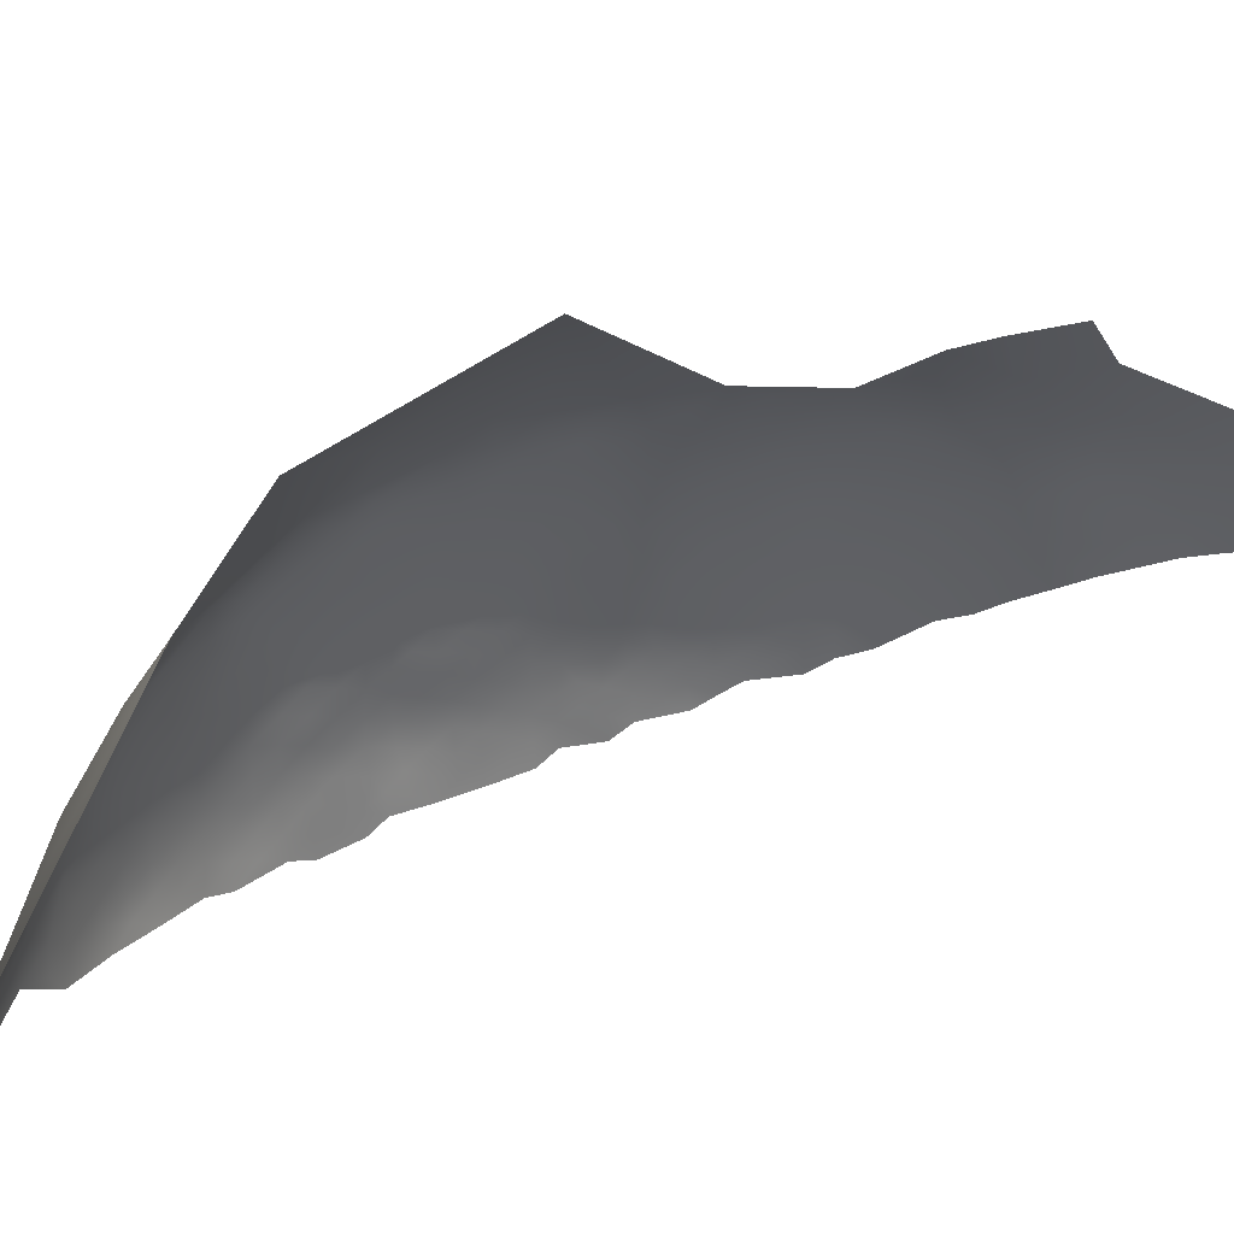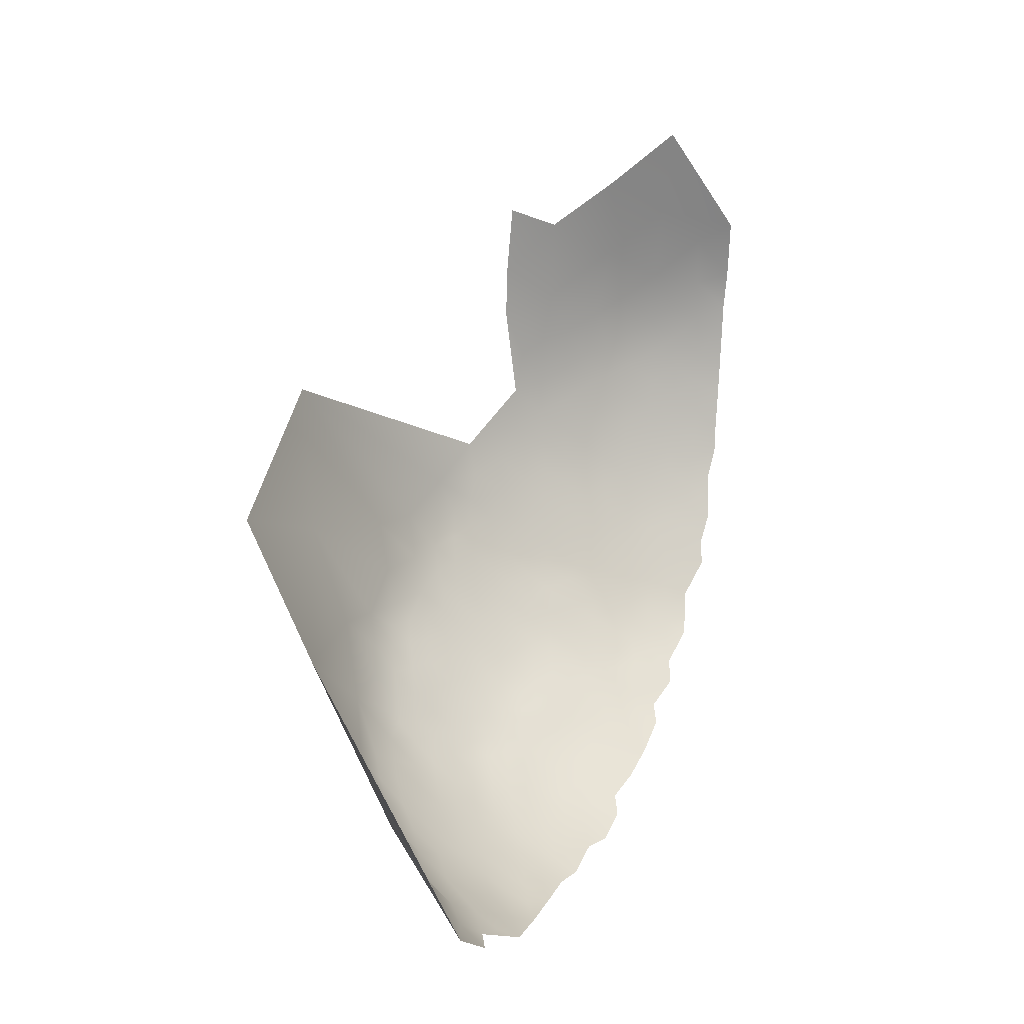
<metadata>
{"format":"obj","ext":"obj","renderer":"f3d","projection":"perspective","resolution":1024,"background":"white","views":[{"elev":-49.6,"azim":124.6,"up":"+Z"},{"elev":-8.7,"azim":168.4,"up":"+Y"}]}
</metadata>
<code>
v -792.6 946.2 79.31
v -792.4 949.9 80.78
v -795.5 947.2 81.7
v -795.6 943.3 80.18
v -798.7 944.4 82.68
v -798.6 940.8 81.09
v -795.5 939.6 78.48
v -792.6 942.2 77.52
v -801.5 938.6 81.76
v -798.3 937.5 79.35
v -801.2 935.2 80.06
v -798.3 933.6 77.14
v -795.2 936.3 76.63
v -801.8 941.9 83.39
v -789.6 945.3 76.65
v -789.4 949.1 78.28
v -786.3 948.9 75.12
v -789.7 941.3 74.93
v -786.2 944.8 73.26
v -804.5 939.7 83.9
v -804.4 936.4 82.32
v -801.7 945.5 84.89
v -804.6 943 85.44
v -804.5 946.7 86.88
v -807.6 940.8 85.87
v -807.4 944.4 87.37
v -798.6 948.2 84.01
v -798.4 951.9 85.2
v -801.5 949.3 86.2
v -801.4 953 87.18
v -804.4 950.7 88
v -804.3 954.4 88.8
v -807.3 952.2 89.68
v -807.4 948.4 88.72
v -810.3 950 90.38
v -810.2 946.4 89.27
v -795.4 950.8 83.04
v -807.4 955.5 90.62
v -810.4 953.6 91.38
v -801.2 956.6 87.84
v -798.2 955.5 85.95
v -807.3 937.5 84.09
v -807.2 934.4 82.4
v -804.2 933.2 80.56
v -807 931.2 80.23
v -804.2 930.3 78.37
v -801.5 932.4 78.62
v -801.1 929.7 76.23
v -792.5 938.6 75.81
v -813.4 955.1 92.75
v -813.3 958.6 93.36
v -813.3 962.1 93.97
v -813.1 965.9 94.24
v -816.3 963.7 95.05
v -816.5 960.1 94.44
v -810.2 960.6 92.63
v -810.2 964.3 93.12
v -810.3 957 92.01
v -816.4 956.6 93.85
v -807.2 958.9 91.19
v -807.1 962.7 91.7
v -806.9 966.7 92.03
v -806.9 970.8 92.06
v -810 968.4 93.28
v -803.6 964.8 90.28
v -803.9 961 89.95
v -816.1 967.5 95.18
v -819.2 965.6 95.79
v -819.8 961.7 95.54
v -800.3 967.1 88.81
v -800.4 971.1 89.12
v -800.5 963.1 88.45
v -797.1 965.2 86.88
v -797.6 969.3 87.59
v -816.1 971.4 95.16
v -816 975.3 95.04
v -819.4 973.4 95.95
v -819.3 969.5 95.9
v -812.7 973.2 94.2
v -812.5 977.2 93.94
v -808.5 975.1 92.47
v -822.9 971.5 96.66
v -823.1 967.1 96.59
v -822.8 975.5 96.61
v -819.4 977.3 95.83
v -819.3 981.5 95.41
v -822.6 979.6 96.28
v -815.9 979.3 94.81
v -822.5 983.8 95.6
v -825.9 981.7 96.41
v -826.1 977.8 96.87
v -829.5 983.9 96.36
v -829.6 979.8 96.96
v -825.9 985.9 95.66
v -815.5 983.6 94.09
v -819.1 985.9 94.54
v -812.8 969.6 94.22
v -818.9 990.3 93.44
v -822.6 988.1 94.68
v -815 988.1 92.99
v -825.8 990.2 94.7
v -829.6 988 95.69
v -829.6 992.2 94.64
v -829.6 996.4 93.41
v -833.6 994.3 94.27
v -833.5 990 95.4
v -837.4 992 94.93
v -837.3 987.9 95.89
v -841.2 989.9 95.45
v -841.1 985.8 96.37
v -837.1 983.9 96.7
v -840.5 982 96.99
v -833.5 981.7 97.04
v -833.5 985.8 96.31
v -837 979.9 97.25
v -825.5 994.4 93.47
v -833.3 998.6 92.93
v -837.3 996.4 93.63
v -844.7 987.5 95.94
v -844.6 983.7 96.61
v -843.8 979.9 97.33
v -842.9 976.3 97.48
v -840.4 978.2 97.4
v -843.6 972.8 97.54
v -840.3 974.5 97.6
v -837 976.1 97.61
v -836.8 972.4 97.76
v -833.6 974.3 97.69
v -833.5 978 97.42
v -833.5 970.8 97.67
v -836.5 968.9 97.66
v -839.7 970.7 97.69
v -839.5 967.1 97.58
v -836.5 965.4 97.56
v -839.2 963.7 97.44
v -836.5 961.9 97.33
v -833.4 963.6 97.43
v -833.5 967.1 97.59
v -830.3 965.4 97.31
v -830.3 968.9 97.51
v -842.4 968.9 97.51
v -839.4 960 97.06
v -836.4 958.6 96.99
v -833.4 960.3 97.17
v -830.2 962 97.04
v -830.4 972.6 97.53
v -842.4 965.3 97.48
v -830.1 976.3 97.33
v -839.3 956.8 96.73
v -836.2 955.4 96.38
v -833.2 957.1 96.59
v -833.1 953.8 95.9
v -835.8 952.2 95.68
v -833.2 950.6 95.08
v -830.3 952.3 95.44
v -830.2 955.4 96.18
v -836 949 94.65
v -835.9 945.8 93.7
v -833.1 947.5 94.03
v -830.3 949.1 94.51
v -830.2 946.2 93.46
v -827.7 947.8 93.85
v -827.3 950.7 94.71
v -830.2 958.7 96.62
v -827.1 957 96.09
v -827.2 960.3 96.53
v -827.1 954.1 95.48
v -823.7 952.3 94.46
v -823.9 955.7 95.38
v -824 958.7 95.94
v -823.9 962.3 96.37
v -827 963.9 96.84
v -827.2 967.3 97.09
v -821.2 963.9 96.16
v -810.3 990.9 90.49
v -810.9 985.1 92.26
v -818.7 995.1 91.95
v -814.8 992.8 91.64
v -814.3 998.7 88.95
v -809.9 971.5 93.24
v -820.4 957.5 94.91
v -838.9 953.9 96.02
v -819.7 954.7 94.23
v -819.3 951.5 93.43
v -821.9 949.4 93.45
v -819.1 948.2 92.4
v -816.2 950 92.29
v -816.2 953.4 93.18
v -824.8 948 93.52
v -821.9 946.4 92.42
v -824.6 944.5 92.24
v -821.8 943.2 91.15
v -824.6 941.3 90.98
v -821.8 940 89.88
v -824.7 938.2 89.62
v -821.8 937 88.57
v -818.8 938.8 88.64
v -818.8 941.9 89.85
v -818.8 935.7 87.24
v -815.9 940.6 88.52
v -815.9 937.5 87.2
v -827.4 939.5 90.58
v -827.3 942.4 91.9
v -830.1 940.8 91.44
v -829.8 938 90.17
v -827.4 936.5 89.17
v -824.7 935.3 88.12
v -821.7 934.1 87.05
v -815.8 934.3 85.64
v -813 936.2 85.64
v -813 939.3 86.98
v -819 945 91.14
v -830 943.6 92.58
v -827.2 945.5 92.91
v -815.9 943.6 89.72
v -827.2 933.7 87.82
v -824.6 932.5 86.66
v -826.8 970.6 97.14
v -826.7 974.3 97.08
v -812.9 933.2 83.96
v -818.6 932.6 85.41
v -815.7 931.2 83.71
v -822 992.4 93.45
v -821.4 931.5 85.21
v -827.4 930.9 86.2
v -824 930.3 84.86
v -841.1 994.3 94.32
v -840.9 998.8 92.83
v -844.7 997.1 93.28
v -843.5 1001 91.72
v -844.3 1006 89.68
v -840.3 1004 90.7
v -844.7 992.9 94.42
v -836.7 1001 92.02
v -836.4 1005 89.93
v -832.3 1004 90.8
v -813.3 951.6 91.89
v -832.7 944.7 93.13
v -828.8 1001 91.6
v -830.3 934.8 88.76
v -808.3 980.1 91.94
v -812.6 981.1 93.62
v -821.9 997.4 91.8
v -816.1 946.8 91.03
v -832.7 939.2 90.92
v -832.7 942 92.18
v -804 957.6 89.38
v -832.3 1010 87.15
v -827.5 1006 88.76
v -813.2 948.2 90.82
v -803.3 973.2 90.42
v -803.8 977.2 90.37
v -802.8 981.8 89.43
v -797.6 975.3 86.8
v -803.2 969 90.47
v -825.7 998.5 92.18
v -818.5 1001 89.43
v -810.1 943.1 87.89
v -813 944.8 89.53
v -812.9 941.8 88.17
v -810.4 940.6 86.78
v -795.5 954.2 84.04
v -807 928.1 78.15
v -809.7 929 79.99
v -809.8 925.9 77.88
v -812.5 926.6 79.63
v -812.7 923.7 77.43
v -809.9 923 75.61
v -812.7 921 75.2
v -809.8 920.2 73.3
v -806.9 922.2 73.55
v -806.9 925 75.76
v -803.9 924.3 73.57
v -804 927 75.93
v -806.8 919.6 71.11
v -803.9 921.7 71.3
v -809.7 917.6 70.64
v -812.6 918.3 72.66
v -800.8 926.6 73.37
v -803.8 919.2 68.76
v -806.8 917.1 68.37
v -815.4 927.6 81.37
v -815.4 924.8 79.16
v -812.5 929.5 81.7
v -803.7 916.7 66.06
v -800.5 919.1 66.22
v -800.6 921.6 68.84
v -815.5 921.9 76.95
v -809.4 915.2 67.71
v -812.6 915.3 69.58
v -809.6 912.8 64.72
v -806.6 914.6 65.52
v -806.3 912.6 62.83
v -806.5 910.4 59.93
v -803.7 912.2 60.62
v -803.5 914.3 63.15
v -803 910.8 57.83
v -818.5 923 78.9
v -818.4 925.9 80.96
v -821.1 924.2 80.58
v -821.3 926.8 82.38
v -824.1 925 81.92
v -821.3 921.3 78.56
v -818.4 920.2 76.56
v -824.1 927.7 83.27
v -821.6 929.2 83.79
v -815.3 916.6 71.93
v -815.1 919.4 74.49
v -800.7 924 71.08
v -809.9 932.1 82.1
v -818.7 929.4 83.38
v -797.5 924 68.67
v -797.7 921.5 66.44
v -839.6 1009 87.91
v -798 929.3 73.6
v -794.9 928.8 70.84
v -794.8 932.1 73.6
v -794.9 926.1 68.14
v -791.6 928.9 67.83
v -791.6 931.8 70.57
v -791.9 925.8 65.11
v -788.2 929.4 64.51
v -788.2 932.1 67.22
v -844.3 1011 87.12
v -786.9 939.9 71.92
v -789.7 937.8 73.31
v -823.4 1004 89.27
v -810.1 935.4 84.15
v -810.2 938.3 85.56
v -792.5 969.4 83.37
v -800.3 916.5 63.26
v -800.5 913.8 59.92
v -796.9 916.6 60.2
v -796.7 919.5 63.46
v -793.4 919.3 60.1
v -792.8 922.5 62.85
v -793.7 916.1 55.93
v -789.9 919.7 56.19
v -789.7 922.7 59.6
v -797.3 914.1 57
v -800.3 911.3 55.78
v -797 912 53.18
v -807.1 984 90.8
v -794.6 957.9 84.2
v -798.4 958.8 86.79
v -792.4 953.3 81.78
v -789.7 955.4 80.38
v -793.5 963.1 84.3
v -788.8 960.5 79.86
v -787.4 967.2 78.68
v -800.1 909.5 52.61
v -793.4 913 50.03
v -797.3 909.1 49.18
v -793.7 910.6 45.49
v -788.7 916.9 47.33
v -790.1 916.4 51.66
v -838.6 1015 84.05
v -843.4 1017 82.18
v -797.7 926.5 70.88
v -792 935.3 73.67
v -785.8 953.8 75.93
v -787.3 922.5 56.19
v -786.2 926 58.54
v -800.8 959.8 88.15
v -797.5 961.6 86.7
v -785.7 923 53.12
v -782.4 932.1 58.76
v -788.6 926 61.72
v -795.1 923.2 65.68
v -789.4 952.3 79.38
v -782.7 940.8 66.33
v -803.2 908.4 54.03
v -788 935.3 69.84
v -796.5 907.6 43.49
v -807.6 1002 84.81
v -815.2 1005 85.9
v -785.1 933.1 64.47
v -785.3 929.5 61.26
v -807.2 1008 81.71
v -807.1 1016 77.32
v -814.2 1015 80
v -781.5 951.7 69.76
v -832.1 1019 80.97
v -831.6 1029 73.74
v -823.2 1022 77.68
v -824 1012 84.26
v -792.6 908.8 39.24
v -811.1 996.4 88.67
v -774.3 984.3 65.68
v -776.2 964.2 64.94
v -765.7 963.1 50.73
v -774.9 944.3 52.44
f 306 305 301
f 306 226 305
f 213 204 203
f 161 214 162
f 204 246 245
f 202 203 204
f 224 226 306
f 156 152 155
f 157 154 153
f 301 305 302
f 301 302 300
f 195 206 207
f 205 204 245
f 205 202 204
f 158 238 159
f 162 160 161
f 162 163 160
f 260 211 261
f 206 195 202
f 206 202 205
f 165 167 169
f 213 246 204
f 213 238 246
f 157 158 159
f 198 200 215
f 154 160 155
f 258 260 261
f 189 162 214
f 216 225 217
f 154 155 152
f 163 155 160
f 170 165 169
f 195 196 194
f 298 300 303
f 185 190 186
f 132 131 127
f 196 207 208
f 196 195 207
f 143 142 149
f 154 157 159
f 266 282 283
f 198 197 200
f 58 38 60
f 213 214 161
f 213 203 214
f 268 267 269
f 208 207 217
f 160 159 161
f 160 154 159
f 221 222 209
f 190 185 189
f 206 205 240
f 206 240 216
f 150 149 182
f 150 143 149
f 145 164 166
f 222 221 311
f 191 193 192
f 151 156 164
f 151 152 156
f 193 203 202
f 161 238 213
f 161 159 238
f 191 189 214
f 191 190 189
f 137 136 144
f 133 132 141
f 329 261 211
f 192 190 191
f 192 212 190
f 50 59 188
f 284 282 266
f 192 193 194
f 216 207 206
f 216 217 207
f 168 169 167
f 150 152 151
f 171 172 166
f 42 329 328
f 184 186 187
f 38 58 39
f 186 244 187
f 288 269 267
f 135 136 134
f 201 200 197
f 201 197 199
f 212 186 190
f 212 244 186
f 308 307 278
f 197 194 196
f 170 166 165
f 170 171 166
f 188 184 187
f 42 43 21
f 143 150 151
f 193 195 194
f 193 202 195
f 143 144 136
f 143 151 144
f 200 211 260
f 200 201 211
f 52 54 55
f 136 142 143
f 220 210 209
f 220 209 222
f 150 182 153
f 133 135 134
f 133 147 135
f 51 52 55
f 55 59 51
f 329 25 261
f 329 42 25
f 185 186 184
f 153 154 152
f 153 152 150
f 137 138 134
f 137 134 136
f 164 156 165
f 164 165 166
f 145 166 172
f 199 196 208
f 199 197 196
f 135 142 136
f 278 277 270
f 299 301 300
f 299 300 298
f 329 210 328
f 133 131 132
f 292 291 293
f 55 54 69
f 201 209 210
f 270 268 269
f 220 328 210
f 263 45 264
f 263 46 45
f 139 140 138
f 139 138 137
f 211 210 329
f 211 201 210
f 50 237 39
f 199 209 201
f 183 184 188
f 183 188 59
f 167 165 156
f 198 212 192
f 237 188 187
f 237 50 188
f 51 59 50
f 139 145 172
f 310 264 45
f 44 21 43
f 191 214 203
f 191 203 193
f 226 217 225
f 43 42 328
f 141 147 133
f 14 23 20
f 128 130 146
f 44 45 46
f 134 131 133
f 134 138 131
f 212 198 215
f 212 215 244
f 164 145 144
f 164 144 151
f 20 25 42
f 267 266 283
f 298 303 304
f 292 289 291
f 20 42 21
f 47 44 46
f 35 36 34
f 35 237 250
f 137 144 145
f 137 145 139
f 281 289 292
f 278 269 308
f 278 270 269
f 273 274 272
f 60 56 58
f 288 308 269
f 11 44 47
f 170 169 181
f 224 208 217
f 224 217 226
f 271 272 268
f 271 268 270
f 127 131 130
f 199 221 209
f 36 250 259
f 36 35 250
f 265 266 267
f 285 281 292
f 125 122 124
f 258 259 260
f 258 36 259
f 273 272 271
f 265 267 268
f 40 247 32
f 68 174 69
f 68 69 54
f 275 270 277
f 275 271 270
f 56 52 51
f 138 140 130
f 138 130 131
f 198 194 197
f 198 192 194
f 276 273 271
f 276 271 275
f 24 23 22
f 24 26 23
f 123 122 125
f 123 121 122
f 318 359 312
f 67 68 54
f 23 25 20
f 265 263 264
f 29 30 31
f 32 31 30
f 288 267 283
f 265 268 272
f 298 304 288
f 128 127 130
f 128 126 127
f 281 275 277
f 35 39 237
f 298 288 283
f 264 284 266
f 264 266 265
f 34 31 33
f 140 146 130
f 33 35 34
f 281 285 280
f 40 32 30
f 224 311 221
f 224 306 311
f 61 57 56
f 299 283 282
f 299 298 283
f 58 56 51
f 47 46 48
f 22 23 14
f 129 113 115
f 310 284 264
f 173 139 172
f 173 140 139
f 26 25 23
f 20 9 14
f 20 21 9
f 275 280 276
f 275 281 280
f 359 315 279
f 250 187 244
f 250 237 187
f 33 38 39
f 33 39 35
f 180 97 64
f 180 79 97
f 75 78 67
f 168 167 163
f 61 56 60
f 33 31 32
f 75 97 79
f 167 155 163
f 167 156 155
f 221 208 224
f 221 199 208
f 365 364 345
f 365 72 364
f 148 129 128
f 148 128 146
f 110 119 120
f 296 292 293
f 296 285 292
f 85 84 77
f 129 126 128
f 129 115 126
f 318 316 359
f 57 53 52
f 57 52 56
f 260 215 200
f 260 259 215
f 58 50 39
f 58 51 50
f 73 72 365
f 76 85 77
f 45 44 43
f 45 43 310
f 326 49 360
f 308 288 304
f 286 287 280
f 286 280 285
f 112 121 123
f 297 295 294
f 316 315 359
f 37 28 27
f 38 33 32
f 295 296 293
f 295 293 294
f 115 112 123
f 83 174 68
f 18 8 49
f 90 93 91
f 90 91 87
f 85 76 88
f 80 88 76
f 62 57 61
f 53 67 54
f 53 54 52
f 27 3 37
f 5 22 14
f 111 112 115
f 255 71 251
f 313 287 286
f 75 77 78
f 75 76 77
f 345 364 40
f 345 40 41
f 13 7 10
f 13 10 12
f 84 91 219
f 78 68 67
f 63 180 64
f 12 11 47
f 12 10 11
f 14 9 6
f 14 6 5
f 22 29 24
f 109 119 110
f 189 163 162
f 66 61 60
f 336 321 369
f 97 67 53
f 97 75 67
f 123 125 126
f 123 126 115
f 218 140 173
f 218 146 140
f 242 88 80
f 263 265 272
f 263 272 274
f 4 5 6
f 86 87 85
f 86 85 88
f 25 258 261
f 25 26 258
f 76 79 80
f 76 75 79
f 259 244 215
f 259 250 244
f 364 247 40
f 364 66 247
f 73 74 70
f 310 43 328
f 310 328 220
f 77 82 78
f 78 82 83
f 78 83 68
f 16 2 1
f 64 97 53
f 111 115 113
f 344 41 262
f 7 13 49
f 7 49 8
f 60 247 66
f 309 279 273
f 309 273 276
f 309 359 279
f 309 312 359
f 2 37 3
f 2 3 1
f 16 1 15
f 36 258 26
f 18 49 326
f 311 306 301
f 287 309 276
f 287 276 280
f 70 71 255
f 70 74 71
f 92 93 90
f 318 369 321
f 312 287 313
f 312 309 287
f 219 146 218
f 219 148 146
f 10 6 9
f 10 9 11
f 317 315 316
f 63 64 62
f 289 281 277
f 289 277 290
f 255 65 70
f 84 82 77
f 28 30 29
f 28 29 27
f 7 6 10
f 7 4 6
f 125 127 126
f 369 312 313
f 369 318 312
f 89 87 86
f 89 90 87
f 125 132 127
f 344 345 41
f 94 90 89
f 94 92 90
f 346 37 2
f 346 262 37
f 70 72 73
f 70 65 72
f 114 111 113
f 279 315 48
f 8 18 15
f 87 91 84
f 87 84 85
f 279 274 273
f 279 48 274
f 347 346 370
f 102 92 94
f 360 49 13
f 274 48 46
f 274 46 263
f 117 118 105
f 11 21 44
f 11 9 21
f 108 111 114
f 106 107 108
f 247 38 32
f 247 60 38
f 8 4 7
f 332 296 295
f 332 331 296
f 101 94 99
f 24 31 34
f 24 29 31
f 318 321 319
f 41 30 28
f 41 40 30
f 278 307 290
f 278 290 277
f 335 334 333
f 262 41 28
f 262 28 37
f 333 331 332
f 1 3 4
f 72 66 364
f 72 65 66
f 106 108 114
f 22 5 27
f 22 27 29
f 65 61 66
f 65 62 61
f 299 311 301
f 325 18 326
f 64 57 62
f 64 53 57
f 96 89 86
f 341 297 372
f 319 316 318
f 99 94 89
f 148 91 93
f 148 219 91
f 341 372 351
f 96 99 89
f 107 106 105
f 101 103 102
f 101 102 94
f 108 109 110
f 112 110 120
f 112 120 121
f 103 106 102
f 34 36 26
f 34 26 24
f 342 340 341
f 111 110 112
f 111 108 110
f 311 299 282
f 107 109 108
f 107 227 109
f 5 3 27
f 5 4 3
f 334 331 333
f 320 316 319
f 320 317 316
f 331 285 296
f 331 286 285
f 228 230 229
f 104 117 105
f 95 88 242
f 370 2 16
f 370 346 2
f 103 104 105
f 103 105 106
f 118 107 105
f 118 227 107
f 8 15 1
f 8 1 4
f 129 148 93
f 95 96 86
f 95 86 88
f 102 114 92
f 102 106 114
f 93 113 129
f 178 98 100
f 340 333 332
f 124 132 125
f 124 141 132
f 98 223 99
f 98 99 96
f 234 118 117
f 177 223 98
f 334 335 336
f 233 109 227
f 63 255 251
f 256 104 116
f 223 116 101
f 223 101 99
f 227 229 233
f 59 181 183
f 228 229 227
f 228 227 118
f 81 79 180
f 81 80 79
f 220 222 284
f 220 284 310
f 334 369 313
f 334 336 369
f 234 228 118
f 350 348 349
f 222 311 282
f 222 282 284
f 178 177 98
f 100 96 95
f 100 98 96
f 171 69 174
f 334 313 286
f 334 286 331
f 168 189 185
f 168 163 189
f 342 341 351
f 342 351 353
f 116 103 101
f 116 104 103
f 19 15 18
f 19 18 325
f 243 256 116
f 239 104 256
f 243 223 177
f 243 116 223
f 255 62 65
f 255 63 62
f 183 181 169
f 341 340 332
f 168 185 184
f 254 251 71
f 254 252 251
f 339 336 335
f 377 323 322
f 377 322 378
f 235 232 234
f 183 168 184
f 183 169 168
f 81 180 63
f 92 113 93
f 92 114 113
f 320 360 317
f 158 246 238
f 355 356 352
f 355 352 354
f 338 339 335
f 338 335 337
f 348 73 365
f 337 333 340
f 337 335 333
f 361 370 16
f 232 231 230
f 239 117 104
f 322 321 368
f 322 319 321
f 17 361 16
f 330 348 350
f 378 368 363
f 378 322 368
f 241 242 80
f 241 80 81
f 236 235 234
f 225 305 226
f 219 218 82
f 219 82 84
f 344 365 345
f 240 205 245
f 352 342 353
f 323 373 320
f 332 295 297
f 332 297 341
f 339 338 362
f 348 365 344
f 373 326 360
f 373 360 320
f 225 216 240
f 218 173 83
f 218 83 82
f 363 368 339
f 363 339 362
f 367 378 363
f 236 117 239
f 236 234 117
f 361 347 370
f 171 174 83
f 366 362 338
f 233 119 109
f 354 352 353
f 55 181 59
f 55 69 181
f 323 319 322
f 323 320 319
f 303 300 302
f 12 47 48
f 83 173 172
f 83 172 171
f 176 95 242
f 176 100 95
f 17 15 19
f 17 16 15
f 157 153 182
f 382 361 17
f 69 171 170
f 69 170 181
f 373 325 326
f 374 354 353
f 176 241 343
f 176 242 241
f 232 228 234
f 232 230 228
f 330 73 348
f 330 74 73
f 13 12 317
f 13 317 360
f 147 142 135
f 175 178 100
f 175 100 176
f 314 324 231
f 291 294 293
f 368 336 339
f 368 321 336
f 291 289 290
f 314 232 235
f 314 231 232
f 344 262 346
f 12 48 315
f 12 315 317
f 248 235 236
f 387 354 374
f 253 343 241
f 253 241 252
f 349 348 344
f 338 337 356
f 338 356 366
f 249 248 236
f 81 252 241
f 327 239 256
f 307 308 304
f 254 71 74
f 342 337 340
f 81 63 251
f 81 251 252
f 249 239 327
f 249 236 239
f 376 257 179
f 377 373 323
f 367 377 378
f 372 297 294
f 121 124 122
f 179 177 178
f 257 177 179
f 257 243 177
f 254 253 252
f 352 337 342
f 352 356 337
f 388 179 178
f 388 178 175
f 353 351 372
f 347 344 346
f 347 349 344
f 327 243 257
f 327 256 243
f 248 314 235
f 375 179 388
f 375 376 179
f 175 176 343
f 357 358 324
f 357 324 314
f 371 19 325
f 366 356 355
f 371 325 373
f 371 373 377
f 382 17 19
f 379 376 375
f 387 355 354
f 366 363 362
f 386 248 249
f 231 229 230
f 376 327 257
f 381 379 380
f 254 74 330
f 386 249 327
f 361 349 347
f 383 386 385
f 357 314 248
f 175 343 253
f 385 386 381
f 383 358 357
f 381 376 379
f 384 383 385
f 375 388 175
f 386 327 376
f 386 376 381
f 371 377 367
f 383 357 248
f 383 248 386
f 371 382 19
f 384 358 383
f 392 391 390
f 392 390 382
f 392 382 371
f 392 371 367
f 390 361 382
f 390 349 361
f 390 350 349
f 389 350 390
f 391 389 390
f 389 330 350
f 389 254 330
f 389 253 254
f 392 366 355
f 392 355 387
f 366 367 363
f 367 366 392

</code>
